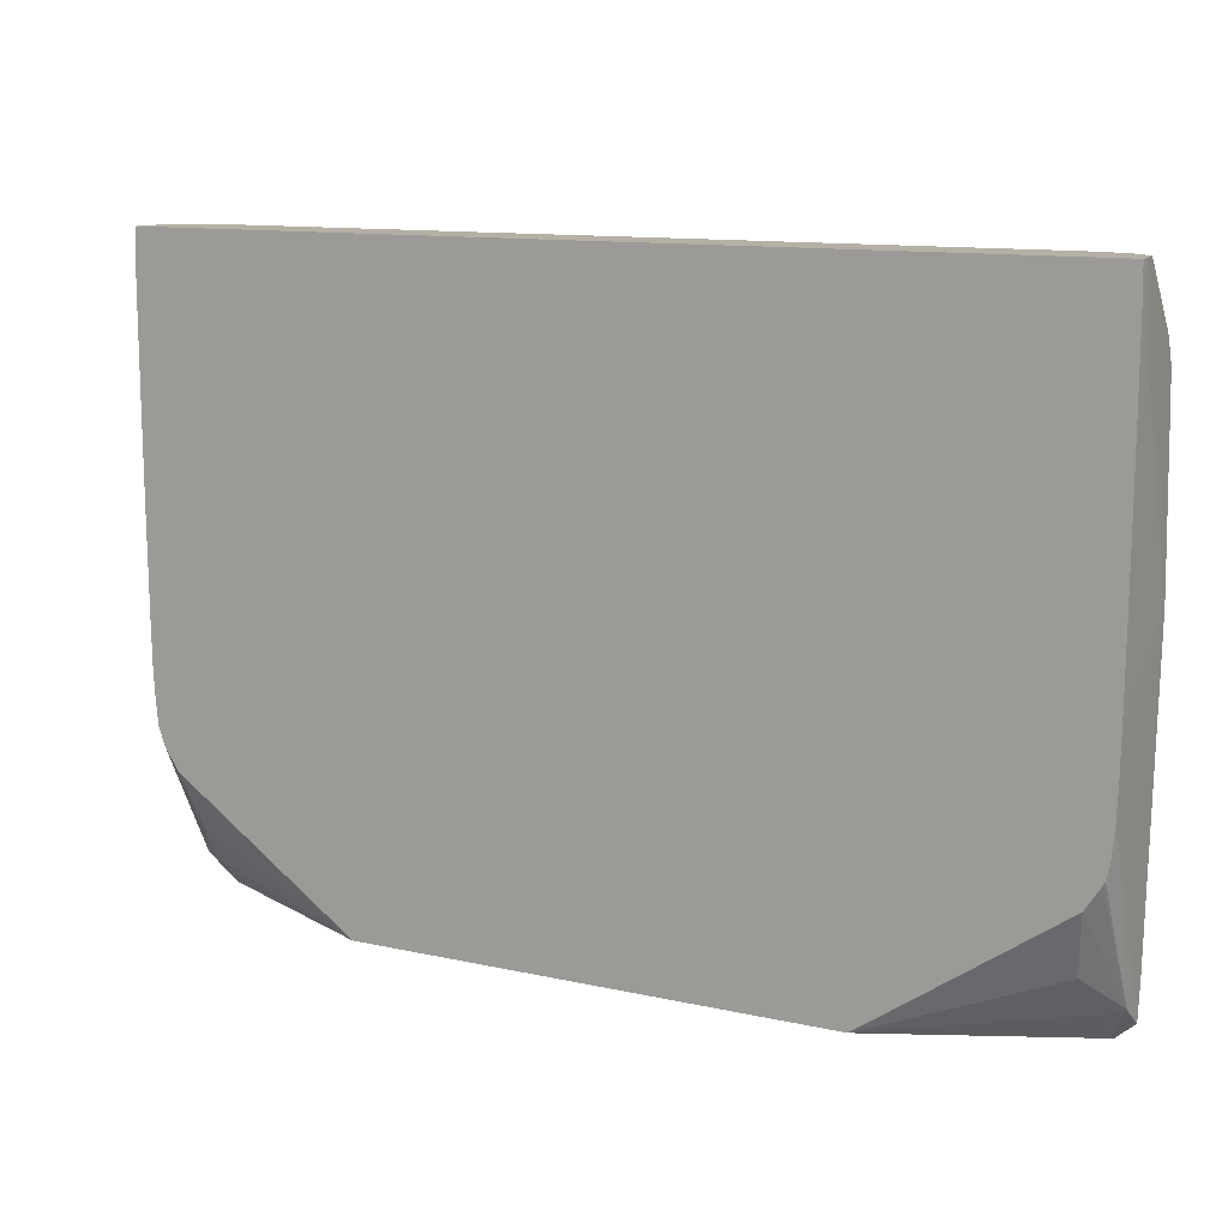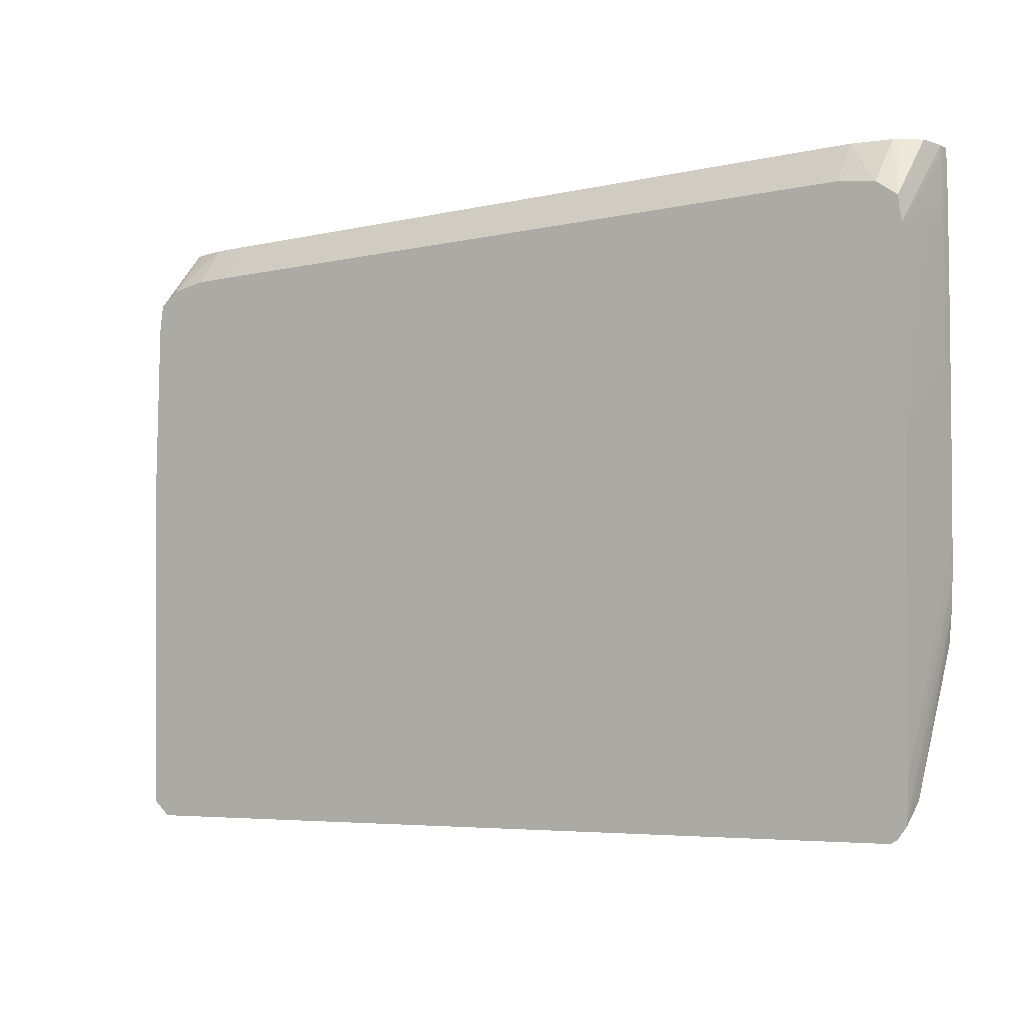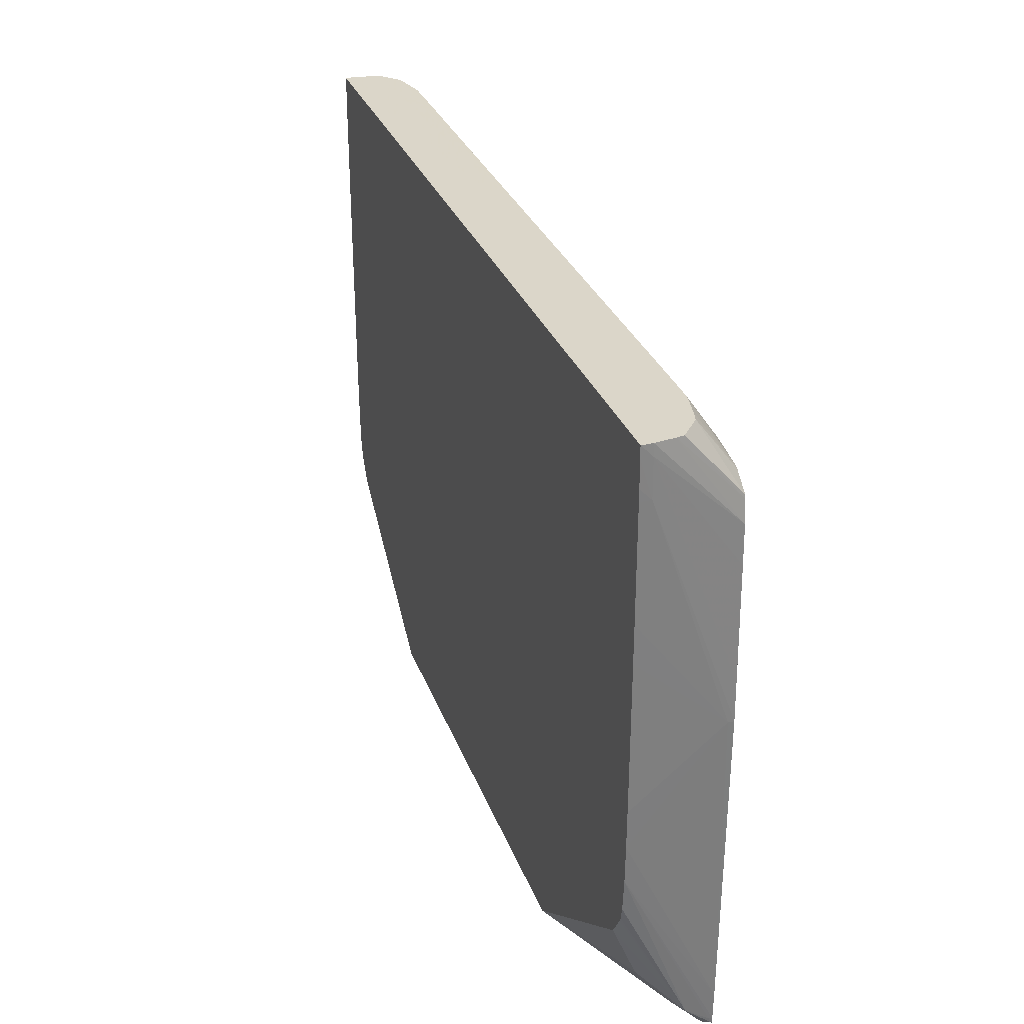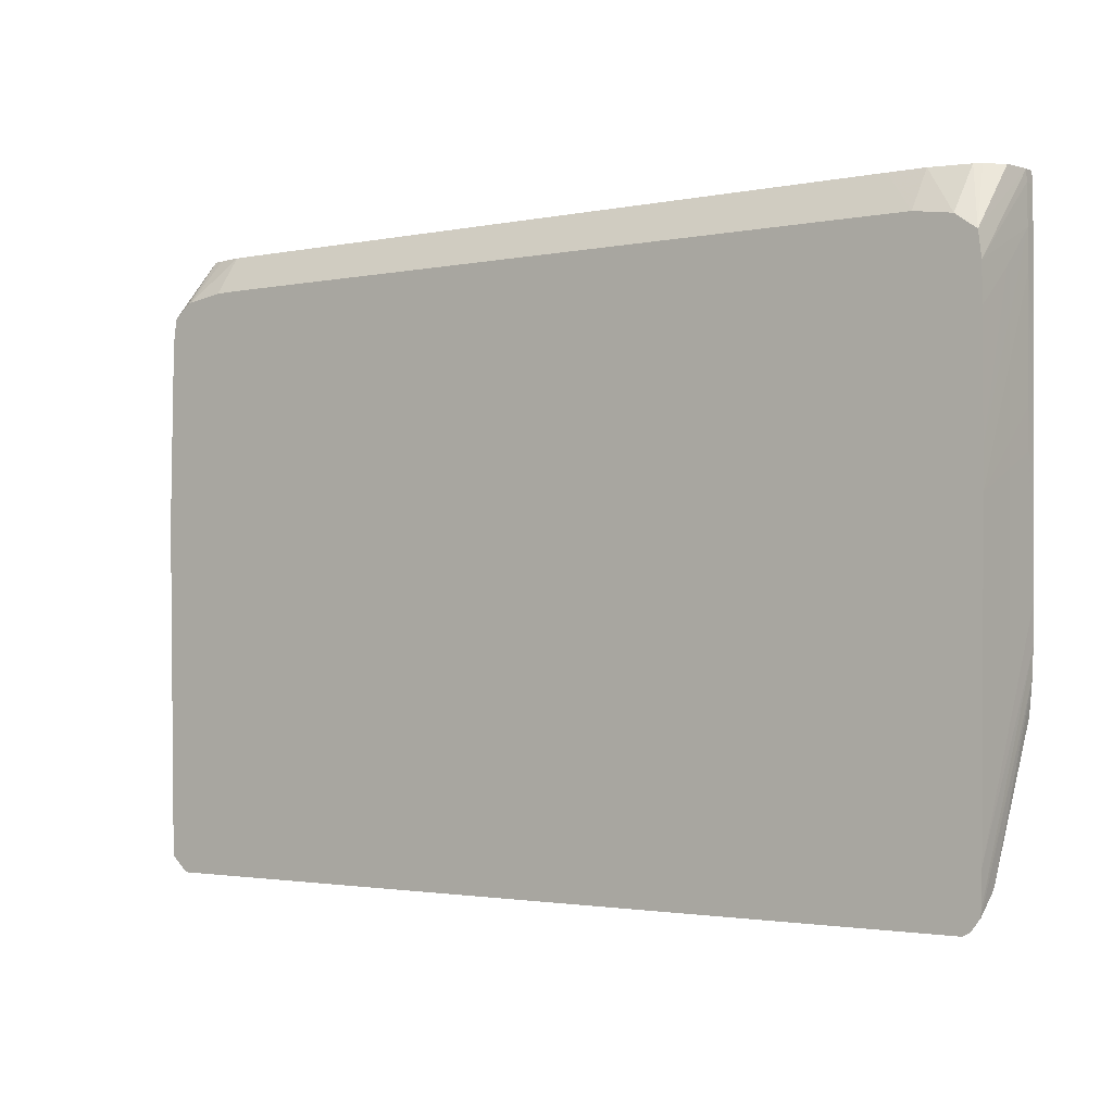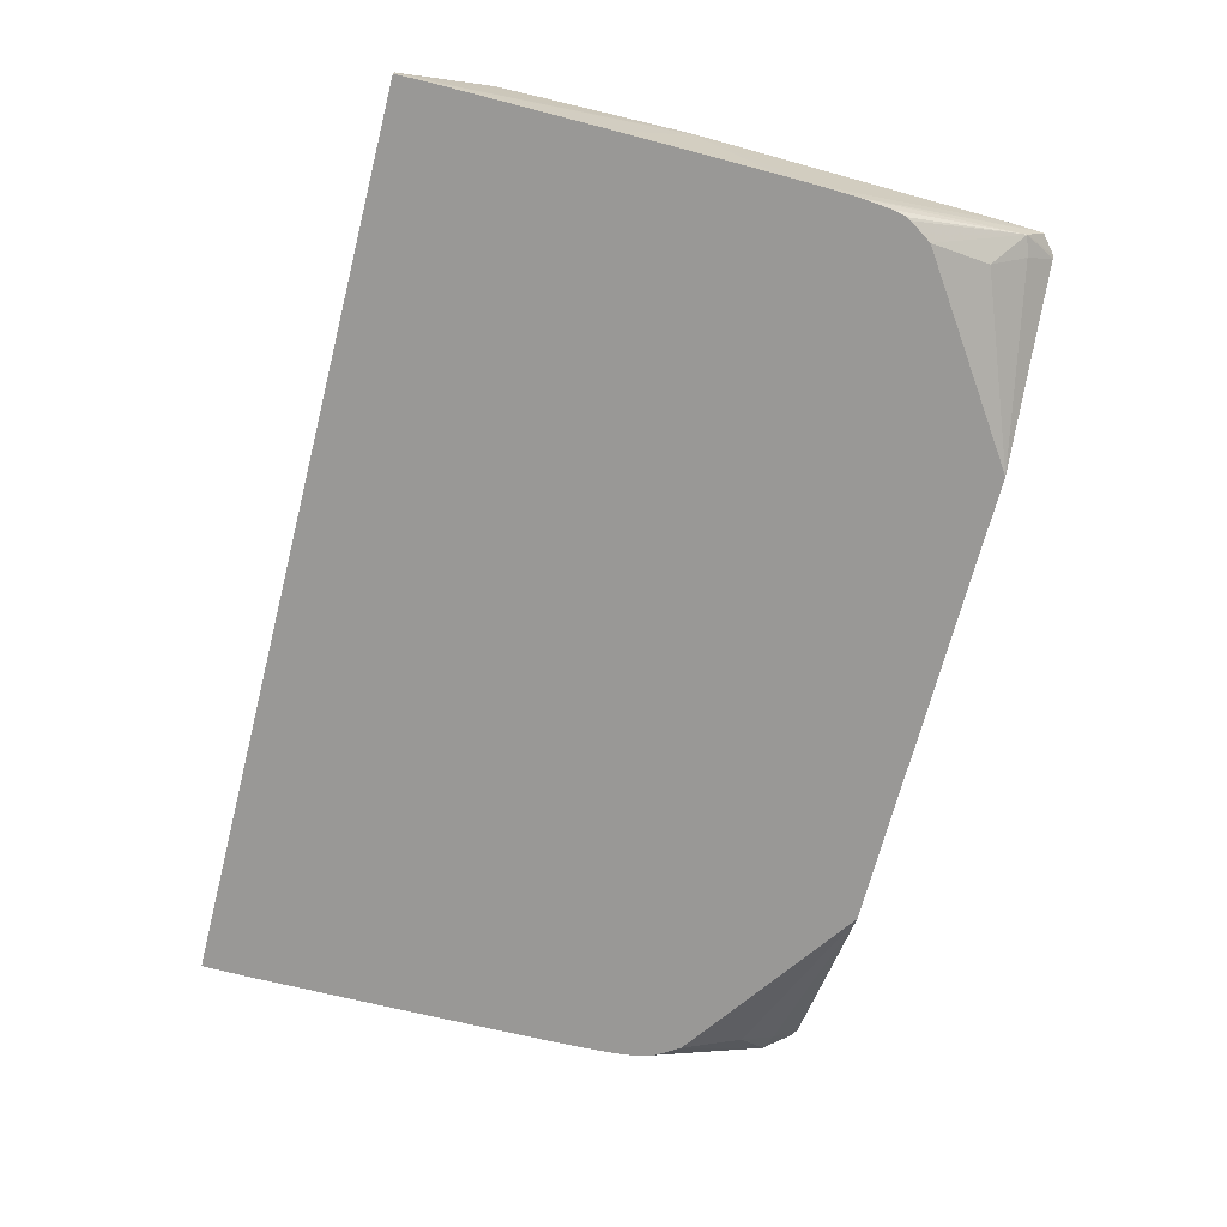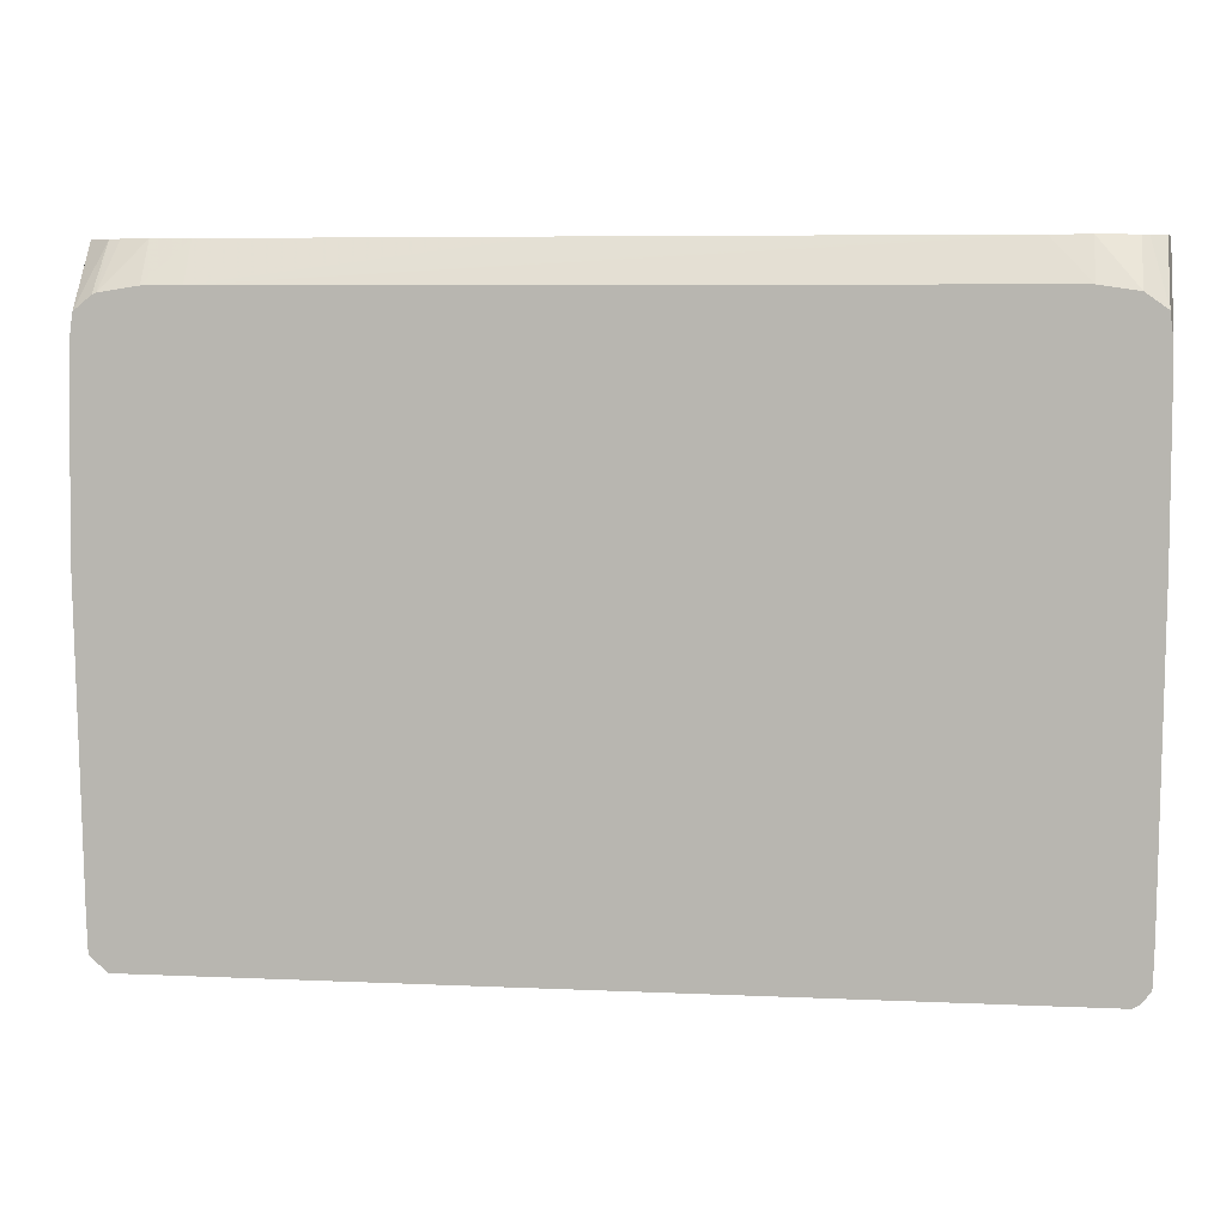
<metadata>
{"format":"obj","ext":"obj","renderer":"f3d","projection":"perspective","resolution":1024,"background":"white","views":[{"elev":11.7,"azim":28.3,"up":"+Z"},{"elev":-5.3,"azim":-144.3,"up":"+Z"},{"elev":29.7,"azim":72.1,"up":"+Z"},{"elev":-2.0,"azim":-144.0,"up":"+Z"},{"elev":-68.6,"azim":75.7,"up":"+Y"},{"elev":6.4,"azim":-172.3,"up":"+Z"}]}
</metadata>
<code>
v -0.01041 0.005202 -0.02478
v -0.0103 0.005142 -0.02478
v -0.0103 0.004443 -0.02406
v -0.01057 0.005202 -0.02469
v 0.01037 0.005202 -0.02478
v -0.005784 0.003006 -0.02478
v -0.0101 0.003635 -0.02313
v -0.01077 0.004579 -0.02392
v -0.01079 0.005202 -0.02441
v 0.0108 0.005202 -0.02442
v 0.01077 0.004575 -0.02392
v 0.0103 0.005137 -0.02478
v -0.01032 0.003006 -0.02161
v 0.005734 0.003006 -0.02478
v -0.01056 0.003006 -0.02123
v -0.01067 0.003006 -0.02105
v -0.01081 0.003006 -0.02064
v -0.01086 0.003006 -0.02013
v -0.01089 0.003006 -0.01985
v -0.01079 0.005119 -0.02426
v -0.0108 0.005202 -0.02427
v 0.01081 0.005202 -0.02427
v 0.0108 0.005114 -0.02427
v 0.01089 0.003006 -0.01985
v 0.01081 0.003006 -0.02065
v 0.01074 0.003006 -0.02096
v 0.01068 0.003006 -0.02106
v 0.01033 0.003006 -0.02161
v 0.0101 0.003635 -0.02313
v 0.0103 0.00444 -0.02406
v -0.01092 0.003006 -0.01922
v -0.01082 0.005202 -0.02343
v 0.01083 0.005202 -0.02358
v 0.01092 0.003006 -0.01895
v -0.01093 0.003006 -0.01832
v -0.0109 0.005202 -0.01627
v 0.01098 0.005202 -0.01627
v 0.01098 0.005062 -0.01627
v 0.01093 0.003006 -0.01806
v -0.01095 0.003006 -0.01653
v -0.01095 0.00327 -0.01627
v -0.01091 0.005202 -0.01537
v -0.01096 0.00327 -0.01537
v -0.01096 0.00327 -0.01448
v -0.01098 0.00327 -0.01179
v 0.01097 0.005202 -0.01551
v 0.01098 0.00327 -0.01089
v 0.01098 0.00327 -0.01179
v 0.01097 0.003006 -0.01358
v 0.01096 0.003006 -0.01448
v 0.01096 0.003006 -0.01511
v 0.01095 0.003006 -0.016
v 0.01095 0.003006 -0.01627
v 0.01094 0.003006 -0.01716
v -0.01096 0.003006 -0.01564
v -0.01091 0.005202 -0.01268
v -0.01098 0.00327 -0.01089
v -0.01095 0.004166 -0.01179
v -0.01097 0.003006 -0.01295
v -0.01098 0.003006 -0.01116
v 0.01097 0.005202 -0.01537
v 0.01097 0.00327 -0.009995
v 0.01097 0.003006 -0.009995
v 0.01097 0.003006 -0.01063
v 0.01097 0.003006 -0.01089
v 0.01097 0.003006 -0.01179
v -0.0109 0.005202 -0.01179
v -0.01098 0.003006 -0.01089
v -0.01097 0.003006 -0.009995
v -0.01097 0.00327 -0.009995
v 0.01092 0.005202 -0.01268
v 0.01095 0.00327 -0.009721
v 0.01096 0.003006 -0.009721
v 0.0109 0.005202 -0.01179
v -0.01082 0.005202 -0.01119
v -0.01095 0.00327 -0.009721
v -0.01095 0.003006 -0.009721
v 0.01088 0.003734 -0.009721
v 0.001344 0.004547 -0.00972
v 0.01084 0.005202 -0.01127
v -0.01085 0.003914 -0.009721
v -0.01047 0.004238 -0.009721
v -0.01032 0.004345 -0.009721
v -0.01032 0.005202 -0.01083
v 0.01085 0.003913 -0.009721
v 0.01031 0.004344 -0.009721
v 0.01005 0.004413 -0.009721
v 0.009408 0.004542 -0.009721
v 0.009393 0.004542 -0.009721
v 0.008518 0.004549 -0.009721
v 0.008511 0.004549 -0.009721
v 0.008501 0.005202 -0.01067
v -0.005827 0.004547 -0.009721
v -0.007622 0.004546 -0.009721
v -0.008512 0.004545 -0.009721
v -0.009409 0.004539 -0.009721
v 0.01082 0.005202 -0.01119
v -0.009409 0.005202 -0.01069
v 0.01041 0.005202 -0.01086
v 0.01032 0.005202 -0.01082
v 0.009408 0.005202 -0.01068
v 0.008511 0.005202 -0.01067
v -0.008512 0.005202 -0.01069
f 1 2 3
f 1 3 4
f 1 4 9
f 1 9 21
f 1 21 32
f 1 32 36
f 1 36 42
f 1 42 56
f 1 56 67
f 1 67 75
f 1 75 84
f 1 84 98
f 1 98 103
f 1 103 92
f 1 92 102
f 1 102 101
f 1 101 100
f 1 100 99
f 1 99 97
f 1 97 80
f 1 80 74
f 1 74 71
f 1 71 61
f 1 61 46
f 1 46 37
f 1 37 33
f 1 33 22
f 1 22 10
f 1 10 5
f 1 5 12
f 1 12 14
f 1 14 6
f 1 6 2
f 2 6 3
f 3 7 8
f 3 8 4
f 3 6 7
f 4 8 9
f 5 10 11
f 5 11 12
f 6 13 7
f 6 14 28
f 6 28 27
f 6 27 26
f 6 26 25
f 6 25 24
f 6 24 34
f 6 34 39
f 6 39 54
f 6 54 53
f 6 53 52
f 6 52 51
f 6 51 50
f 6 50 49
f 6 49 66
f 6 66 65
f 6 65 64
f 6 64 63
f 6 63 73
f 6 73 77
f 6 77 69
f 6 69 68
f 6 68 60
f 6 60 59
f 6 59 55
f 6 55 40
f 6 40 35
f 6 35 31
f 6 31 19
f 6 19 18
f 6 18 17
f 6 17 16
f 6 16 15
f 6 15 13
f 7 13 8
f 8 15 16
f 8 16 17
f 8 17 18
f 8 18 19
f 8 19 20
f 8 20 9
f 8 13 15
f 9 20 21
f 10 22 23
f 10 23 11
f 11 23 24
f 11 24 25
f 11 25 26
f 11 26 27
f 11 27 28
f 11 28 29
f 11 29 30
f 11 30 12
f 12 30 14
f 14 30 29
f 14 29 28
f 19 31 21
f 19 21 20
f 21 31 32
f 22 33 24
f 22 24 23
f 24 33 34
f 31 35 32
f 32 35 36
f 33 37 38
f 33 38 34
f 34 38 39
f 35 40 41
f 35 41 36
f 36 41 43
f 36 43 44
f 36 44 45
f 36 45 57
f 36 57 42
f 37 46 47
f 37 47 38
f 38 47 48
f 38 48 49
f 38 49 50
f 38 50 51
f 38 51 52
f 38 52 53
f 38 53 54
f 38 54 39
f 40 55 43
f 40 43 41
f 42 57 58
f 42 58 56
f 43 55 44
f 44 55 45
f 45 55 59
f 45 59 60
f 45 60 57
f 46 61 62
f 46 62 47
f 47 63 64
f 47 64 65
f 47 65 66
f 47 66 48
f 47 62 63
f 48 66 49
f 56 58 67
f 57 60 68
f 57 68 69
f 57 69 70
f 57 70 67
f 57 67 58
f 61 71 62
f 62 72 73
f 62 73 63
f 62 71 74
f 62 74 72
f 67 70 76
f 67 76 75
f 69 77 76
f 69 76 70
f 72 74 78
f 72 78 79
f 72 79 73
f 73 79 77
f 74 80 78
f 75 76 81
f 75 81 82
f 75 82 83
f 75 83 84
f 76 77 79
f 76 79 81
f 78 80 85
f 78 85 79
f 79 85 86
f 79 86 87
f 79 87 88
f 79 88 89
f 79 89 90
f 79 90 91
f 79 91 92
f 79 92 93
f 79 93 94
f 79 94 95
f 79 95 96
f 79 96 83
f 79 83 82
f 79 82 81
f 80 97 85
f 83 96 84
f 84 96 98
f 85 97 86
f 86 97 99
f 86 99 100
f 86 100 87
f 87 100 88
f 88 101 89
f 88 100 101
f 89 101 90
f 90 102 92
f 90 92 91
f 90 101 102
f 92 103 95
f 92 95 94
f 92 94 93
f 95 103 98
f 95 98 96

</code>
